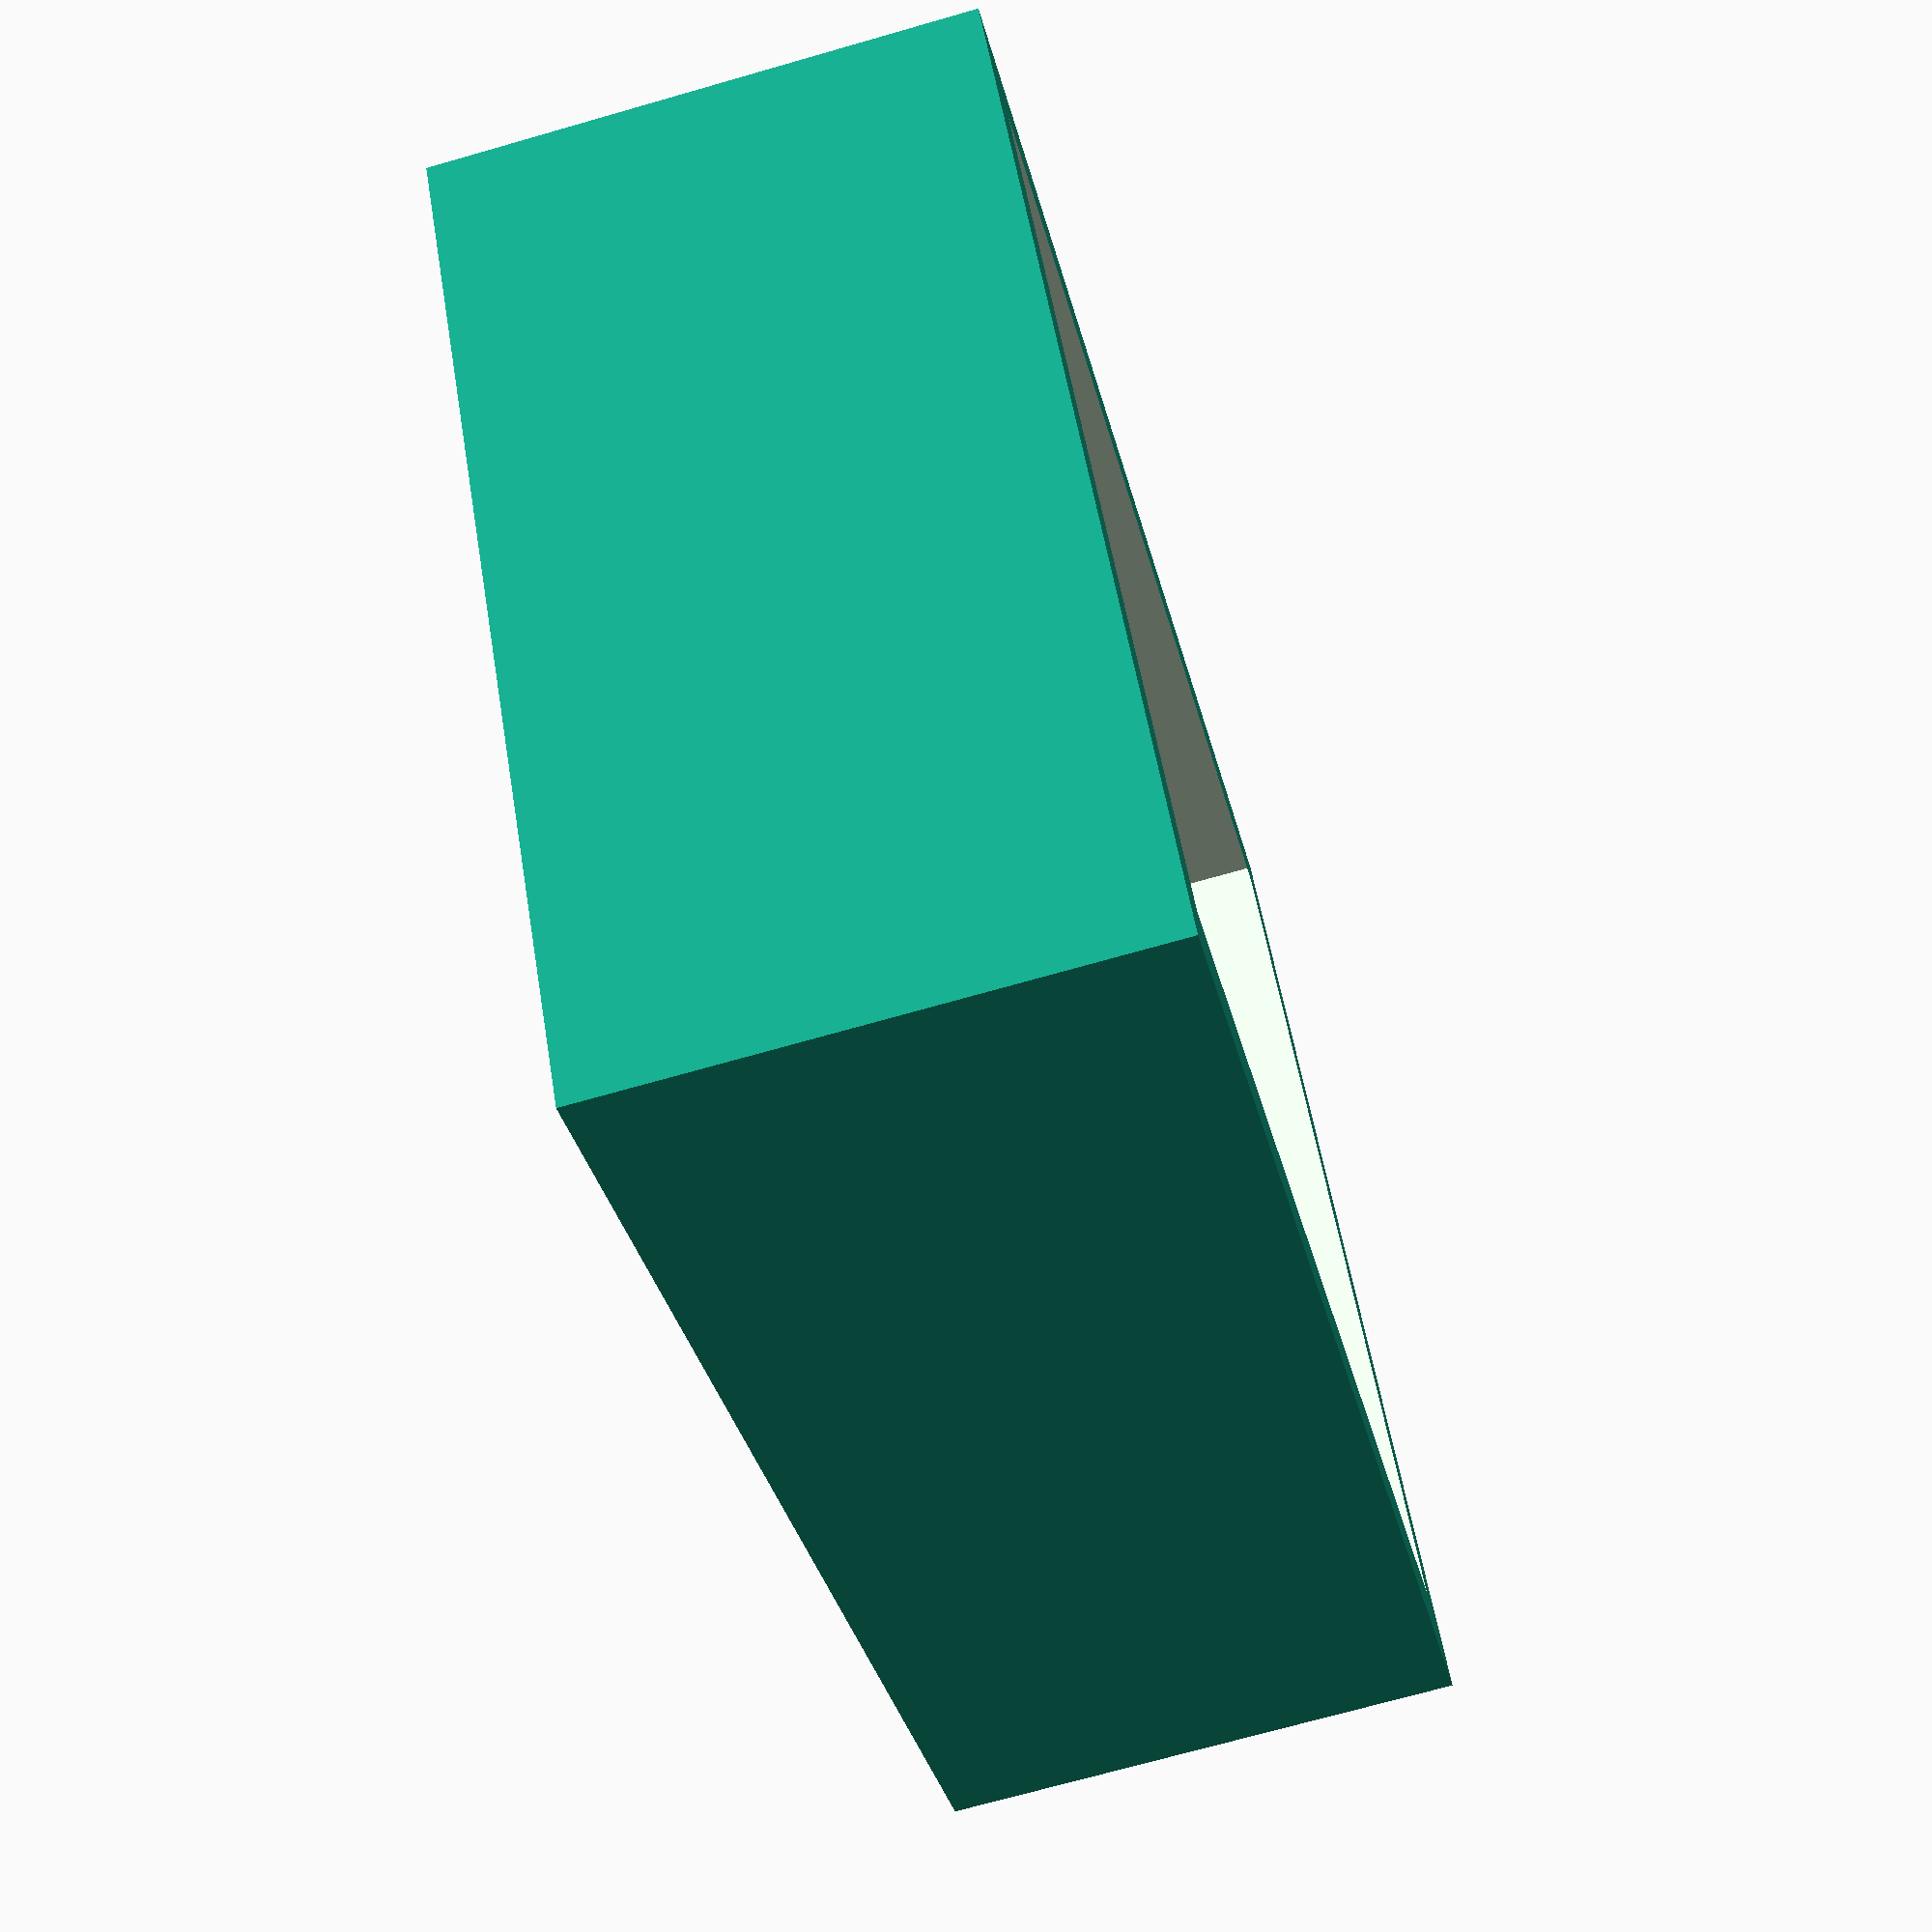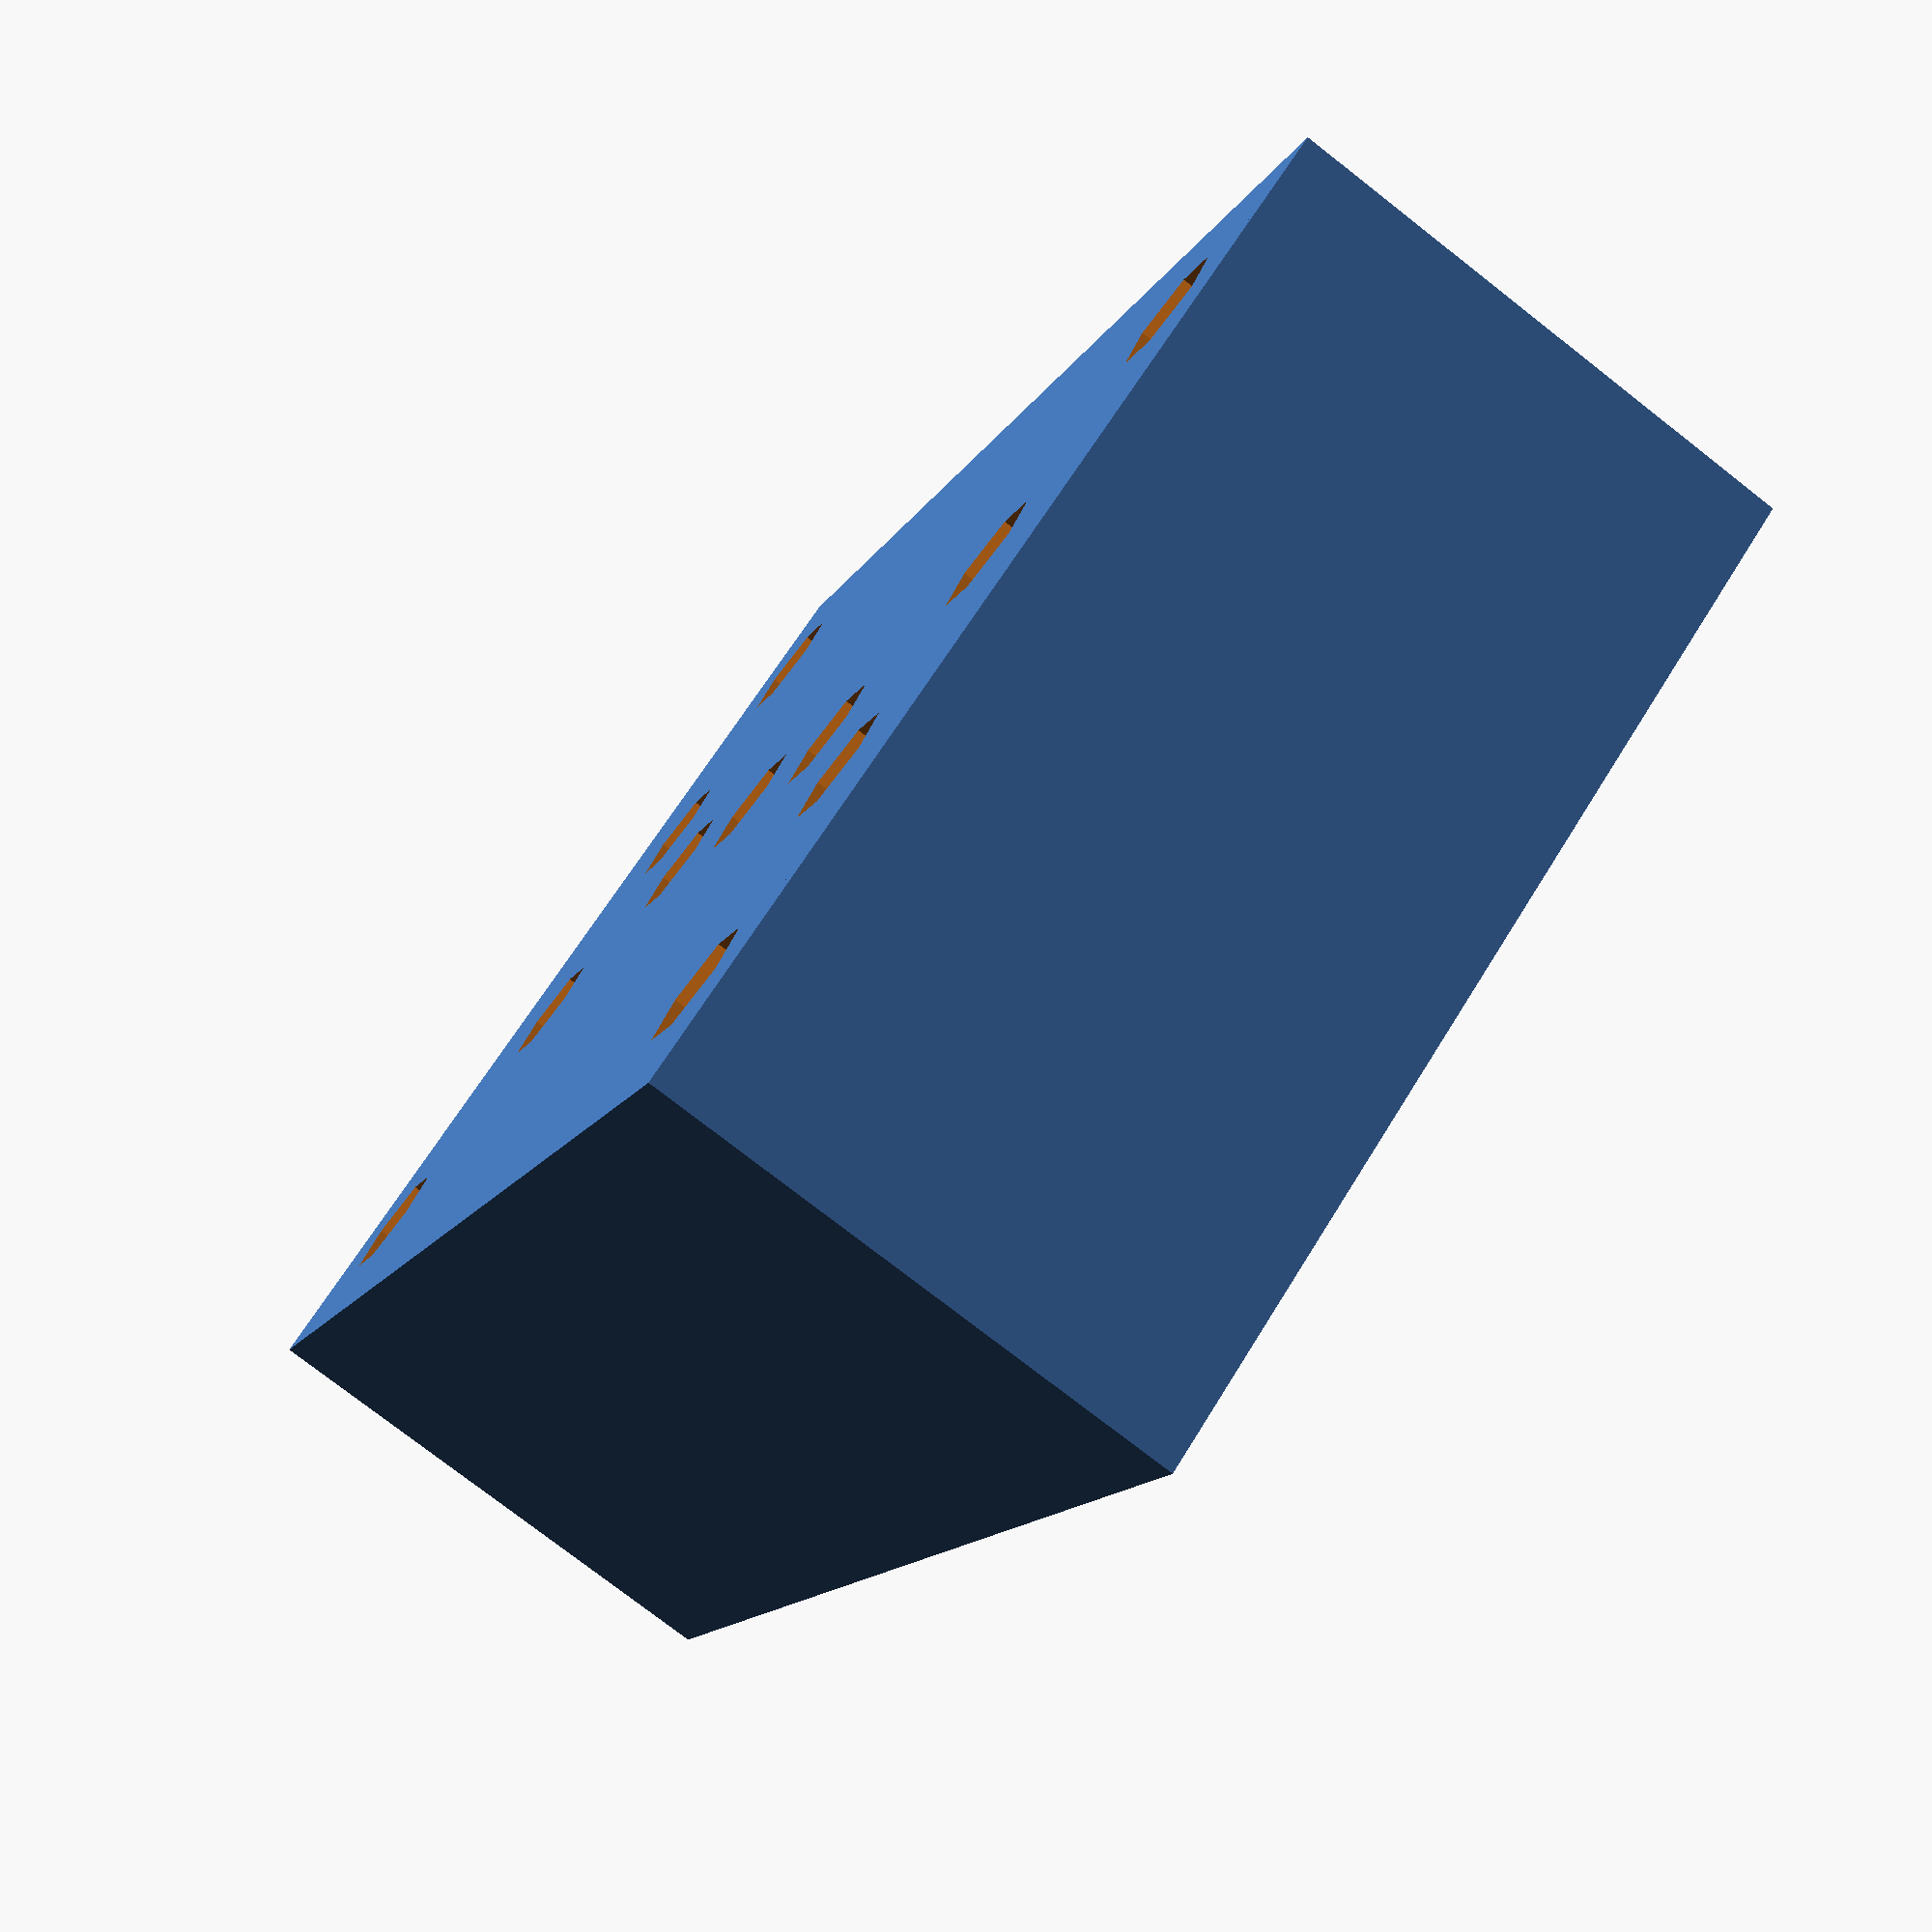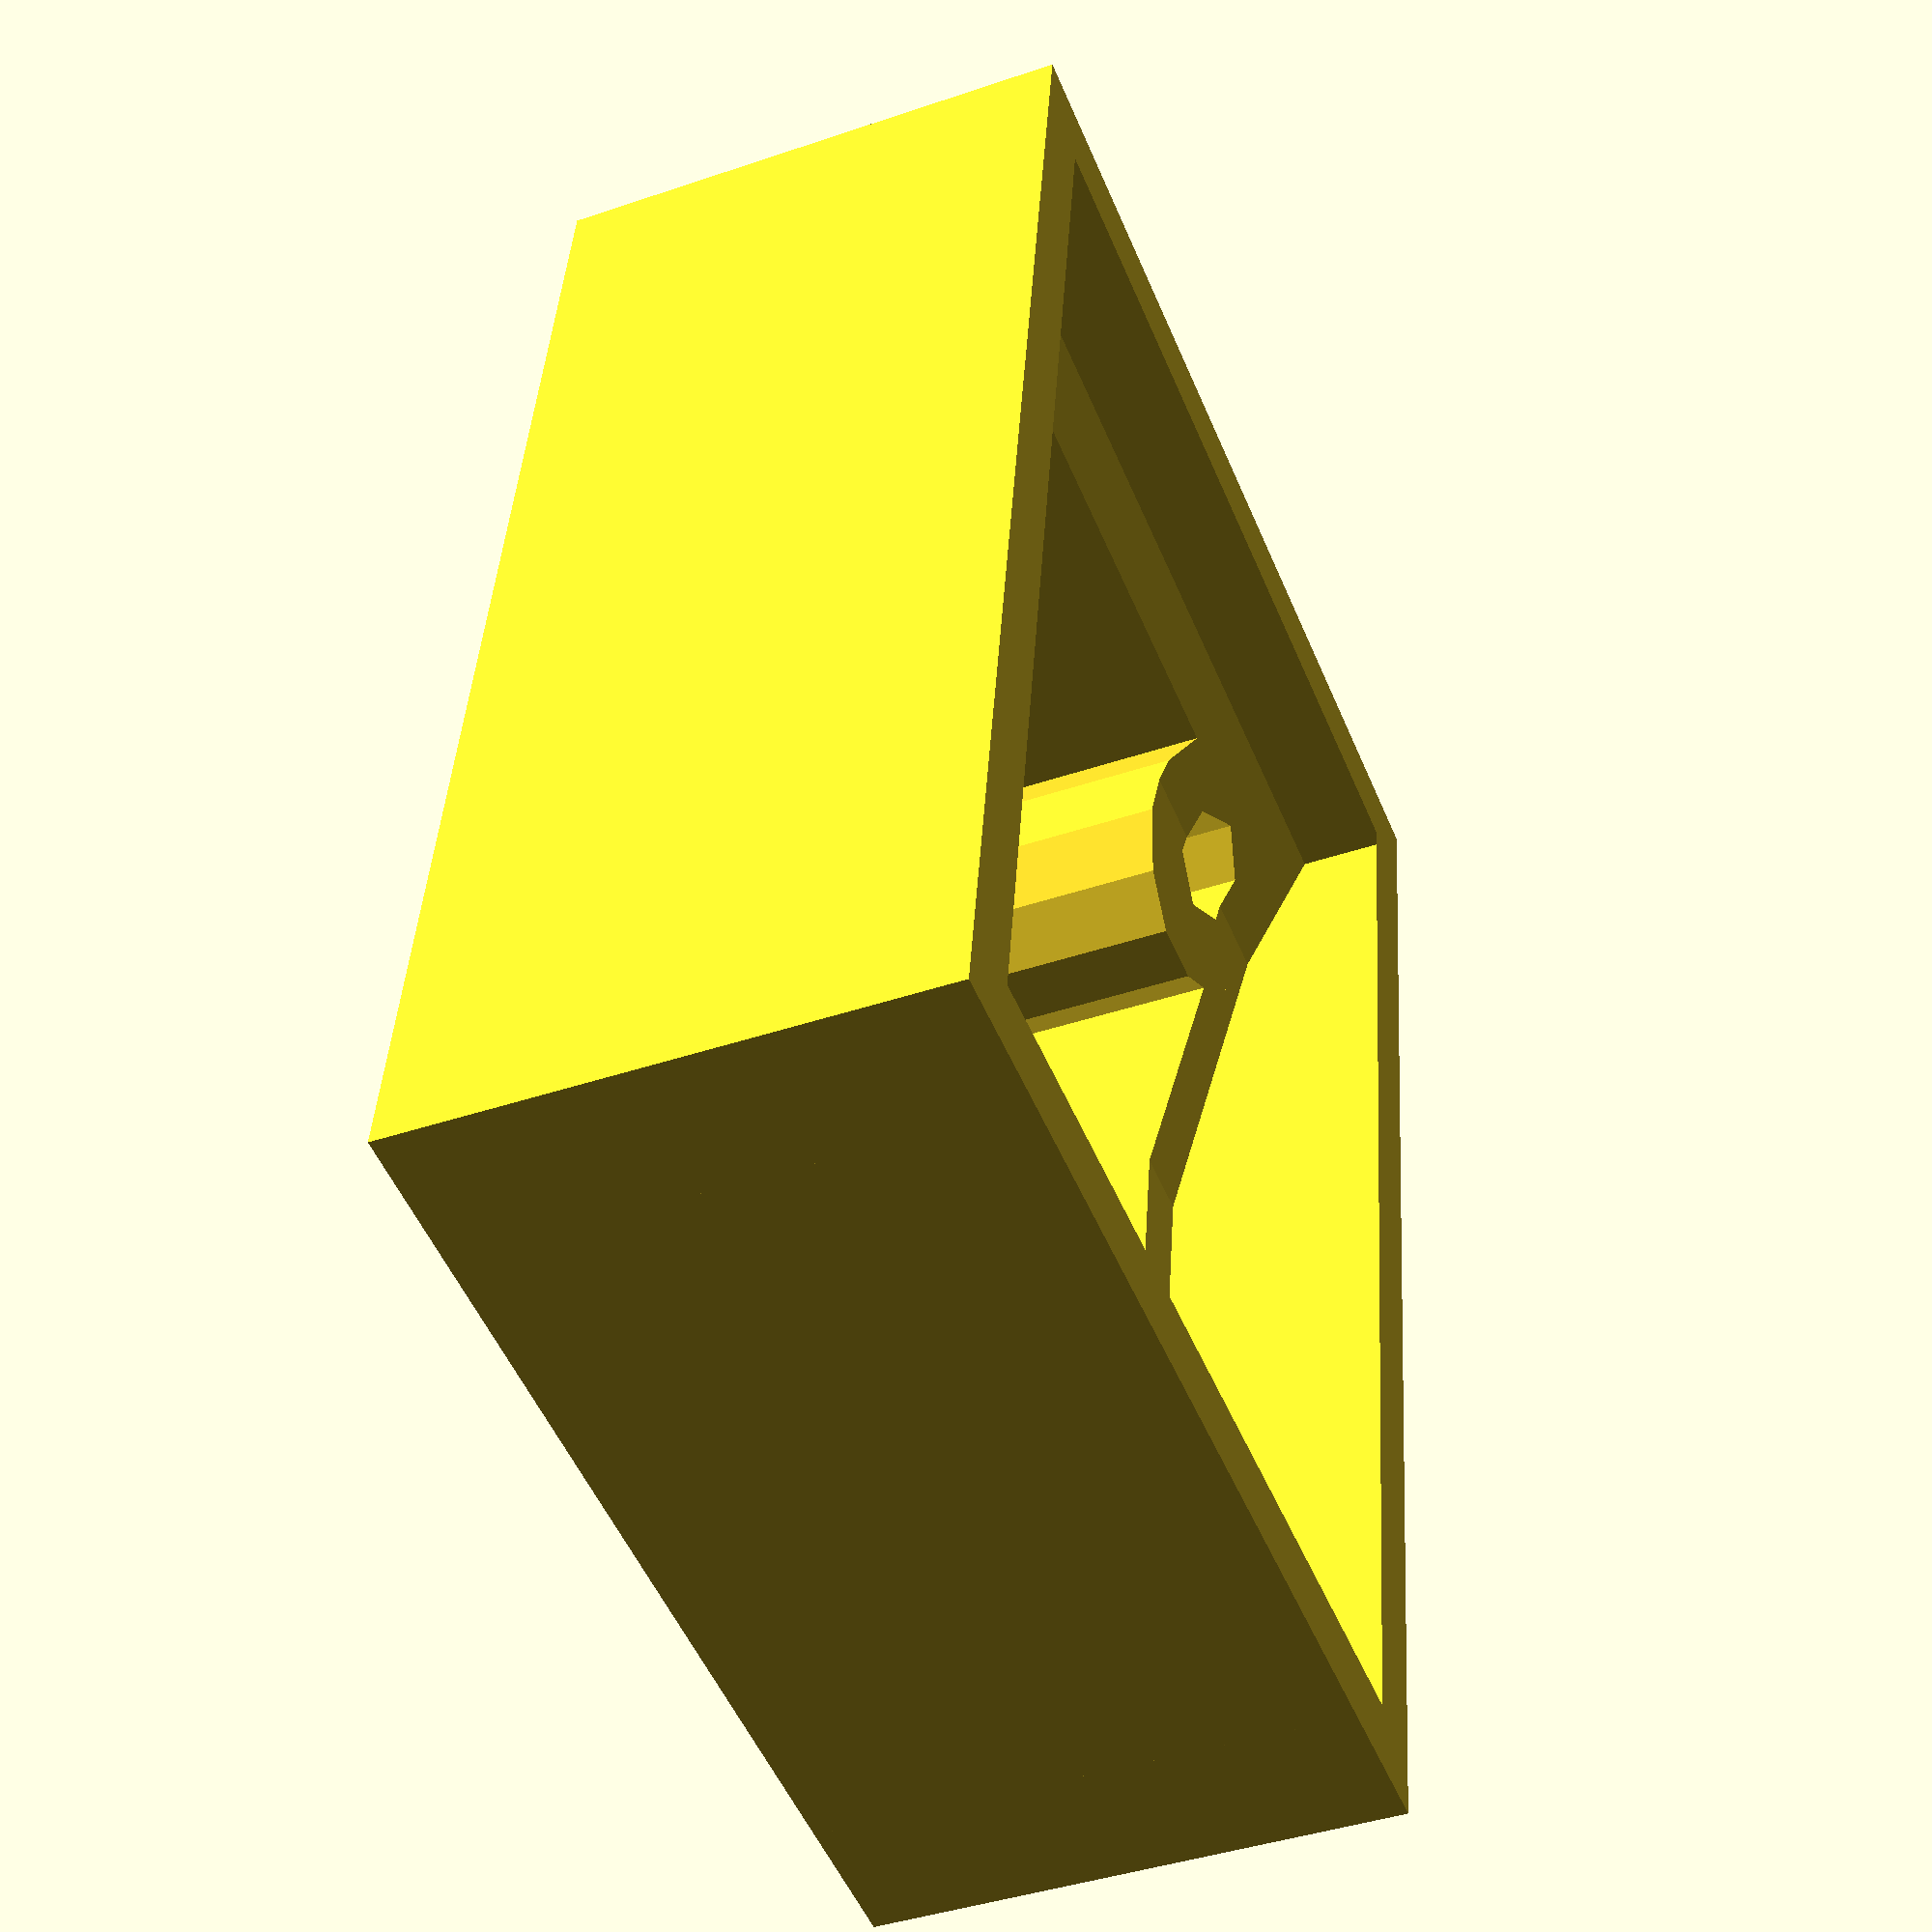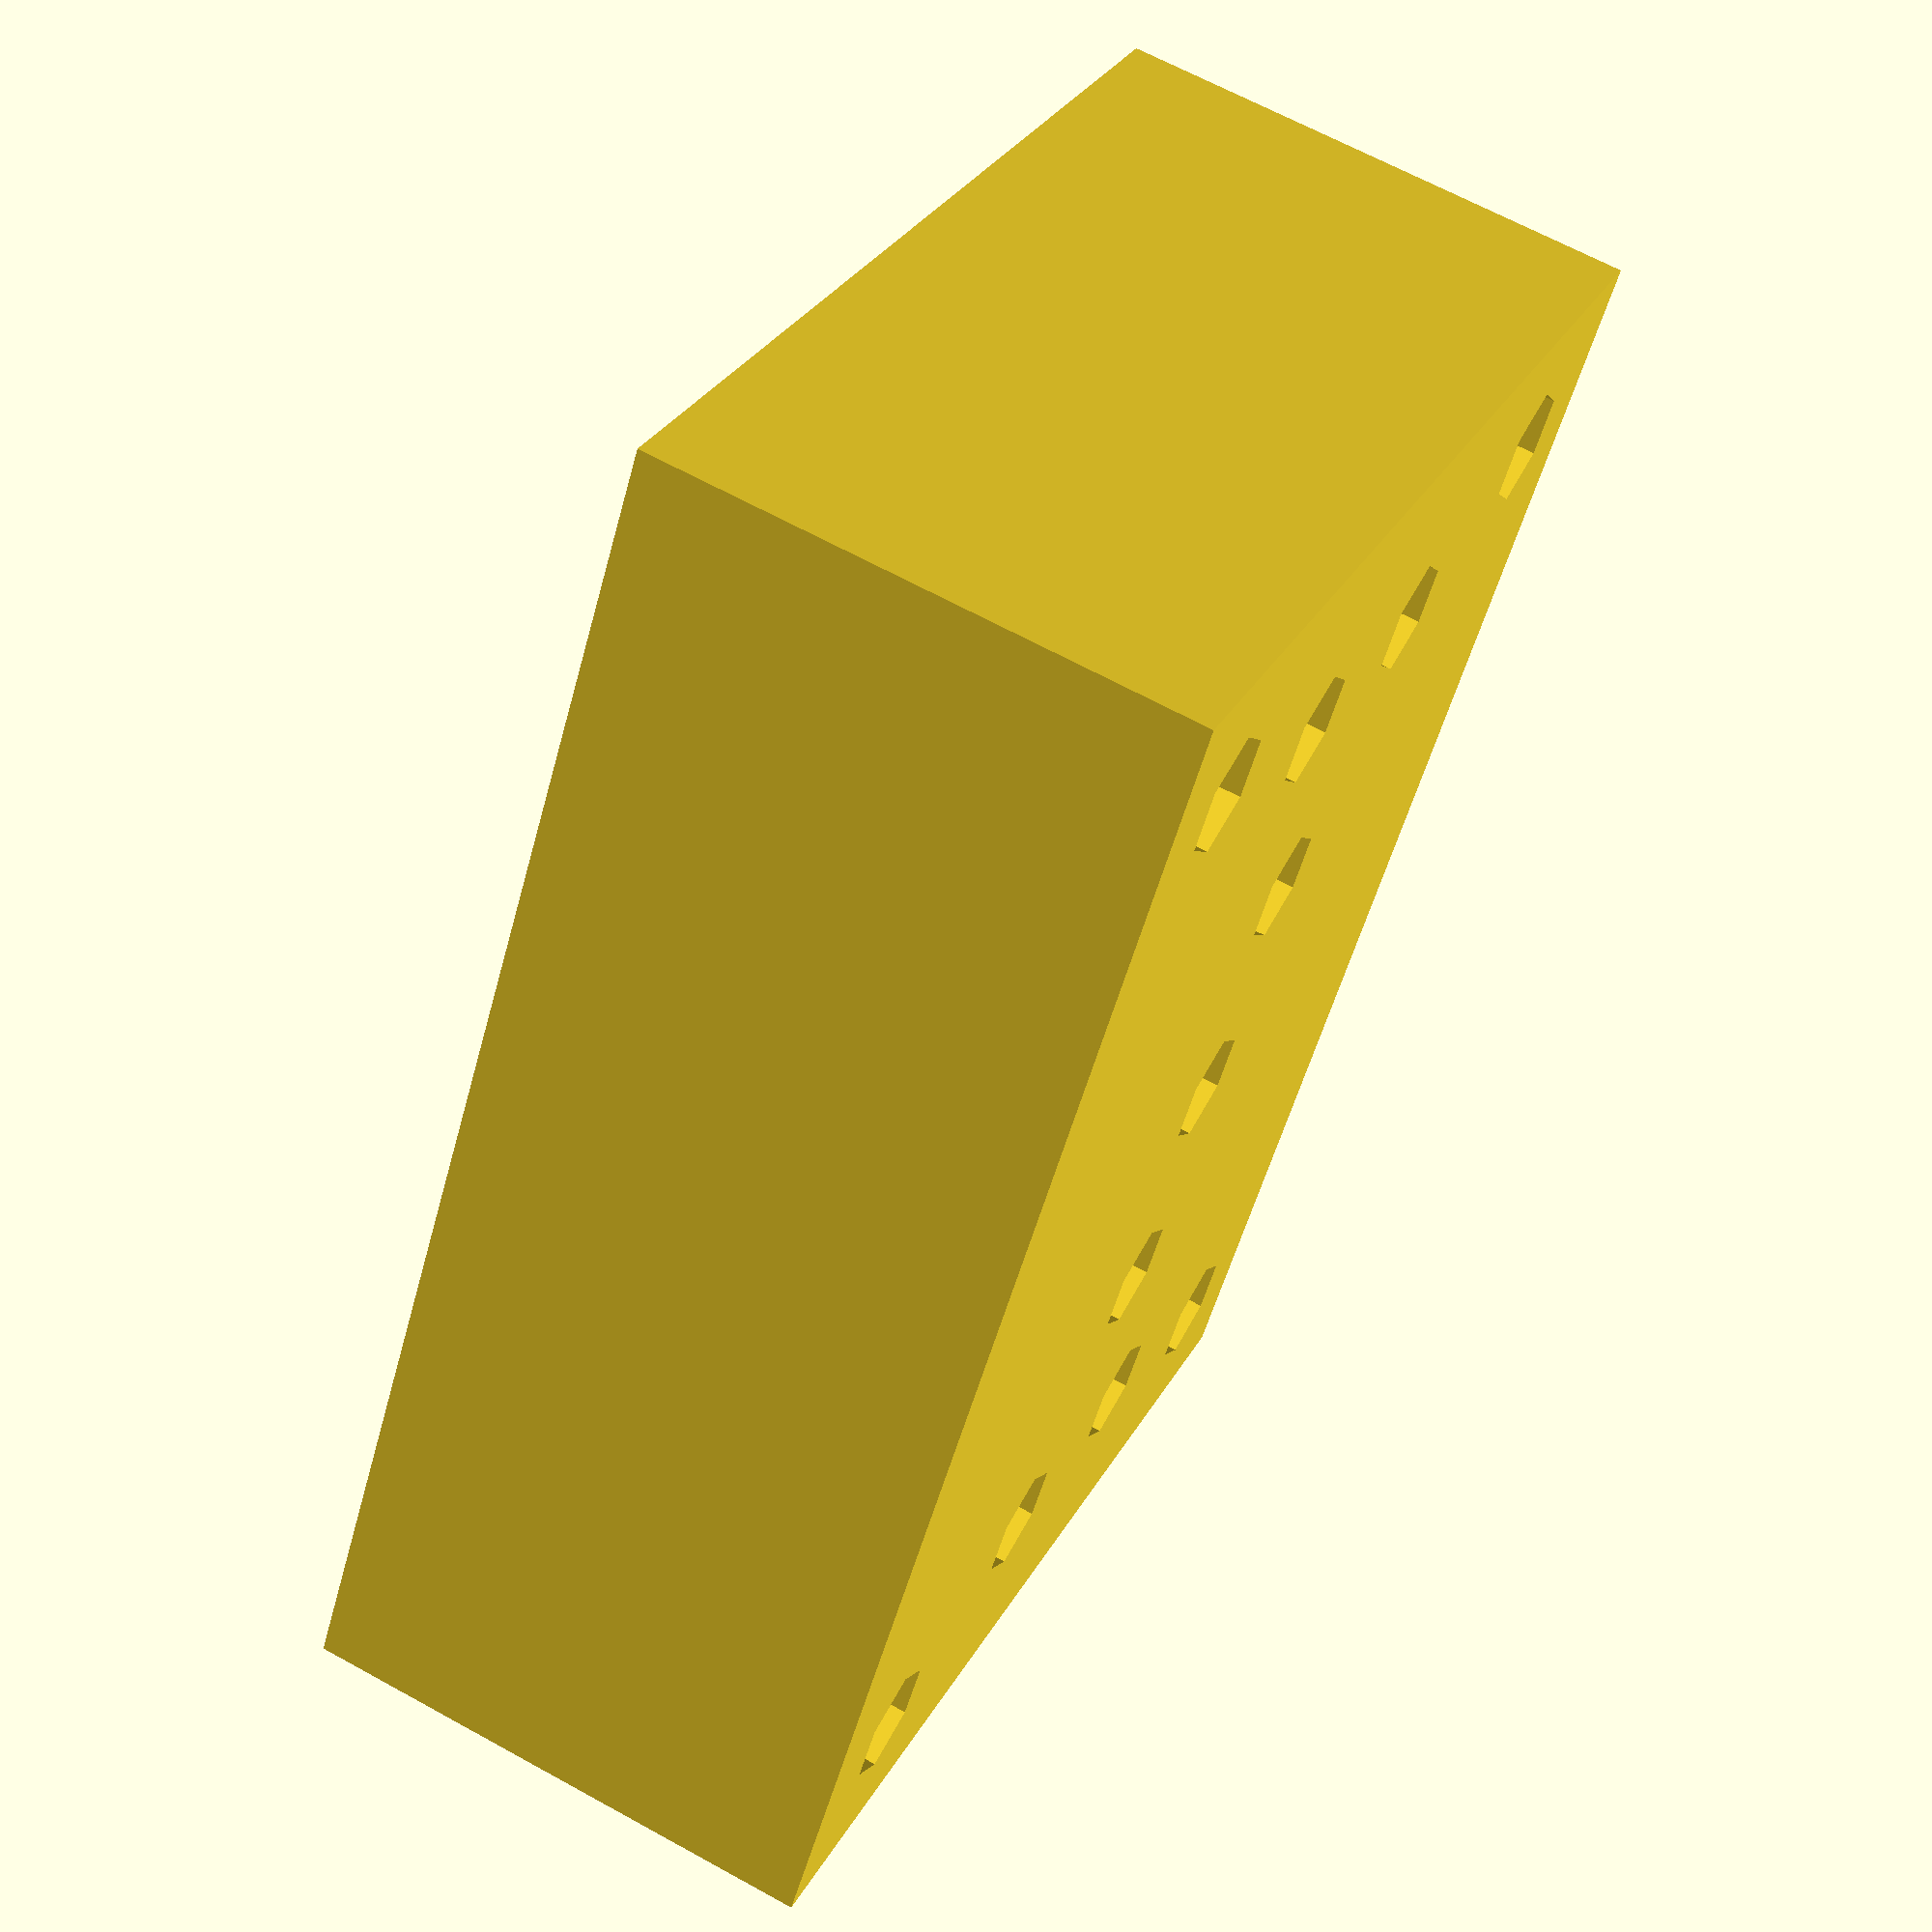
<openscad>
/**
 * TinCan robot 
 * 
 * 2014-01-05
 * Stefan Wendler
 * sw@kaltpost.de
 */

// ===============================================
// basic params
// ===============================================

can_hig=129;					// hight of tin can
							// 129 is for lavazza espresso can
can_tkn=2;					// thickness of tin can

// ****
// ** NOTE TO SELF: use 51.5 on next robot to make it fit NOT so tight !!!!
// ****

can_rad=51;					// radius of tin can
							// 51 is for lavazza espresso can
can_rad_inner=can_rad-4;

base_hig=10;					// hight of top/bottom base
base_tkn=2;					// thickness of top/bottom base borders
base_rad=can_rad+base_tkn;	// radius of top/bottom base

leg_hig=can_hig;				// hight of main legs
leg_tkn=15;					// thickness of main legs
leg_wid=30;					// width of main legs

bod_rot=20;					// deg. of how much can is rotated in respect to the legs


// ===============================================
// what to show
// ===============================================

/* some views showing the robot as a whole */

// show_full_robot(0);
// show_full_robot(1);
// show_exploded_robot();

/* the print views for exporting to STL/3D printer */

// print_front_wheel_ball();
// print_front_wheel_leg1();
// print_front_wheel_leg2();

// print_bottom_base();
// print_top_base();
// print_dome_top();

// print_leg1();
// print_leg2();

// print_inlay();
print_led_panel();

/* some test views of single parts */

// led_panel();

// inlay_base(1);

// inlay(can_hig, 94/2, base_tkn, 1);

// dome(base_rad, 3);
// dome_top(base_rad, 2);

// top_base();
// bottom_base();

// leg(leg_hig, leg_wid, leg_tkn, base_rad, 0);
// leg_drill_hole(leg_hig, leg_wid, leg_tkn, base_rad);

// front_wheel();

// front_wheel_leg(0);

/*
		translate([-can_rad-can_rad*0.5, 0, -40])
			rotate([0, 0, 90])
			{
				front_wheel_ball();
				translate([20, 0, 0])
					front_wheel_leg(0);
				translate([-20, 0, 0])
					mirror([1, 0, 0])
						front_wheel_leg(1);
			}
*/

// translate([-5, 0, 0]) cube([5, 5, 5], center=true);
// translate([ 5, 0, 0]) scale([1.05, 1.05, 1.05]) cube([5, 5, 5], center=true);

/*
	rotate([0, bod_rot, 0])
	{

		translate([-45, 0, 0])
		{
			translate([45, 0, 0])
				bottom_base();

			translate([0, 0, can_hig + 2 * base_tkn]) 
				top_base();
			translate([0, 0, can_hig+base_tkn]) 
			{
				dome_top(base_rad, 2);
			}

				can(can_hig, can_rad, can_tkn);
		}
*/
/*
		translate([-can_rad-can_rad*0.5, 0, -20])
			rotate([0, 0, 90])
				front_wheel();
		}
	}
*/

//	leg(leg_hig, leg_wid, leg_tkn, base_rad, 0);

//	mirror([0, 1, 0]) leg(leg_hig, leg_wid, leg_tkn, base_rad, 0);

// mirror([0, 1, 0])
// mirror([0, 1, 0])
//	translate([-leg_wid/2, base_rad, 0])
//			translate([(leg_wid-23)/2, 24, 15])
//				mirror([0, 1, 0]) wheel();

// ===============================================
// modules
// ===============================================

module can(hig, rad, tkn)
{
	translate([0, 0, tkn]) {
		difference() {
			cylinder(h=hig, r=rad);
			translate([0, 0, tkn]) {
				cylinder(h=hig-tkn, r=rad-tkn);
			}
		}
	}
}

module bottop_cylseg(rad, tkn)
{
	bor=10;		// border to edge of base

	intersection() {	
		translate([bor / 2, bor / 2, 0]) {
			cube([rad-bor, rad-bor, tkn]);
		}
		cylinder(h=tkn, r=rad-bor);
	}
}

module bottop(hig, rad, tkn, halfseg) 
{
	difference() {
		cylinder(h=hig, r=rad);

		if(halfseg != 0)
		{
			translate([0, 0, tkn])
				cylinder(h=hig-tkn, r=rad-tkn);

			bottop_cylseg(rad, tkn);
		}
		else
		{
			cylinder(h=hig, r=rad-tkn);
		}

		if(halfseg != 1 && halfseg != 0)
		{
			rotate([0, 0, 90])
				bottop_cylseg(rad, tkn*2);

			rotate([0, 0, 180])
				bottop_cylseg(rad, tkn*2);
		}	

		if(halfseg != 0)
		{
			rotate([0, 0, 270])
				bottop_cylseg(rad, tkn*2);
		}
	}
}

module wheel()
{
	translate([11.5, -2, 11])
		union() {
			difference() {
				rotate([90, 0, 0])
					cylinder(h=7.6, r=69/2);

				rotate([90, 0, 0])
					cylinder(h=7.6, r=69/2-5);
			}
			difference()
			{

				rotate([90, 0, 0])
					cylinder(h=7.6, r=69/2-20);	

				rotate([90, 0, 0])
					cylinder(h=8, r=2.2);

			}

			difference() {
			for ( i = [0 : 5] )
			{
				rotate([0, 60 * i, 0, 0])
					translate([0, -3, 0])
						cylinder(h=69/2 - 3, r=2);
			}
			rotate([90, 0, 0])
				cylinder(h=8, r=2.2);
			}
		}
}

module motor(show_wheel)
{
	union() {
		cube([23, 21, 37]);
		intersection() {
			translate([11.5, 11.5, 37])
				cylinder(h=30, r=11.5);
	
			translate([0, 3, 37])
				cube([23, 18, 30]);
		}
		translate([11.5-6, 21, 37])
			cube([12, 3, 30]);

		translate([11.5, 0, 11])
			rotate([90, 0, 0])
				cylinder(h=8, r=2);
	}

	if(show_wheel == 1)
	{
		wheel();
	}
	else if(show_wheel == 2)
	{
		translate([0, -45, 0])
			wheel();
	}
}

module bottom(hig, rad, tkn)
{
	union() {
		bottop(hig, rad, tkn, 1);

		difference() {
			translate([rad/3, -rad - 18, 0])	
				cube([rad-rad/3, rad/2, hig+5]);
				// cube([rad-rad/3, 2*rad + 36, hig+5]);
			cylinder(h=hig+5, r=rad - tkn);
		}

		mirror([0,1,0])
			difference() {
				translate([rad/3, -rad - 18, 0])	
					cube([rad-rad/3, rad/2, hig+5]);
					// cube([rad-rad/3, 2*rad + 36, hig+5]);
				cylinder(h=hig+5, r=rad - tkn);
			}

		difference() {	
			translate([rad/3, +rad, 0])
				cylinder(h=hig+5, r=18);
			cylinder(h=hig+5, r=rad - tkn);
		}

		difference() {
			mirror([0, 1, 0])
				translate([rad/3, +rad, 0])
					cylinder(h=hig+5, r=18);
			cylinder(h=hig+5, r=rad - tkn);
		}

		difference() {
			translate([+rad, +rad + 18, (hig+5)/2])
				rotate([90, 0, 0])
					cylinder(h=rad/2, r=(hig+5)/2);
					// cylinder(h=rad*2+36, r=(hig+5)/2);
			cylinder(h=hig + 5, r=rad - tkn);
		}

		mirror([0,1,0])
		difference() {
			translate([+rad, +rad + 18, (hig+5)/2])
				rotate([90, 0, 0])
					cylinder(h=rad/2, r=(hig+5)/2);
					// cylinder(h=rad*2+36, r=(hig+5)/2);
			cylinder(h=hig + 5, r=rad - tkn);
		}

	}
}

module top(hig, rad, tkn, leg_tkn)
{
	shl=base_rad/1.5; 

		union() {
			mirror([0, 0, 1]) bottop(hig, rad, tkn, 0);
	
			difference() {

				translate([-shl/2, rad-base_rad/4, -hig]) 
					cube([shl, base_rad/4, base_hig]);
		
				translate([0, 0, -hig])
					cylinder(h=hig, r=rad-tkn);
			}

			difference() {
				mirror([0, 1, 0])
					translate([-shl/2, rad-base_rad/4, -hig]) 
						cube([shl, base_rad/4, base_hig]);
			
				translate([0, 0, -hig])
					cylinder(h=hig, r=rad-tkn);
			}

			dome(rad , tkn);
		}
}

module battery1()
{
	w=34;
	h=64;
	t=13;

	translate([0, 15, -(76.5-h)/2-4])
		cube([w, t, h], center=true);
}

module battery2()
{
	w=31;
	h=52;
	t=10;

	translate([0, 28, -(76.5-h)/2-4])
		cube([w, t, h], center=true);
}

module ext_board()
{
	w=51.5;
	h=76.5;
	t=2;

	union()
	{
		// Ext. board
		translate([0, -9, 0])
			cube([w, t, h], center=true);
	
		// BTBee
		translate([0, -9 - 6, h/2 - 34/2])
			cube([24, 12, 34], center=true);

		// Motor controller
		translate([-10, -9 - 2.25, -10])
			cube([20, 4.5, 20], center=true);

		// Step-Up/Down
		translate([+15, -9 - 2.25, -10])
			cube([12, 4.5, 17], center=true);
	}
}

module prop_qs()
{
	w=51.5;
	h=76.5;
	t=2;

	union()
	{
		// Propeller QuickStart board
		cube([w, t, h], center=true);

		// Ext. connector
		translate([w/2-2.5-3, -4, 0])
			cube([5, 8, 50], center=true);

		// USB connector
		translate([0, -2.25, h/2-3.75])
			cube([7.5, 4.5, 9], center=true);
	}
}

module inlay(hig, rad, tkn, showboard)
{
	w1=51.5 + 5;
	w2=51.5 - 4;
	h1=83;
	h2=77;
	t=2;

	union()
	{

		difference()
		{	
			cylinder(h=tkn, r=rad);
/*
			translate([0, 0, -2])
				rotate([0, 0, 180])
					bottop_cylseg(rad, 4*tkn);

			translate([0, 0, -2])
				rotate([0, 0, 270])
					bottop_cylseg(rad, 4*tkn);
*/
			translate([0, 0, -2])
				rotate([0, 0, 90])
					bottop_cylseg(rad, 4*tkn);

			translate([0, 0, -2])
				rotate([0, 0, 0])
					bottop_cylseg(rad, 4*tkn);

		}

		translate([0, 0, h1/2])
		{
			difference()
			{
				cube([w1, 10, h1], center=true);

				translate([0,0,h1-h2])
					cube([w1 - (w1 - w2), 10, h2], center=true);

				translate([0,0,h1-h2-t])
					prop_qs();			
			}

			difference()
			{
				translate([0, 15, -h1/2 + 15])
					cube([38, 17, 30], center=true);	

				translate([0, 0, tkn+1])
				{
					battery1();
				}
				translate([0, 40, -25])
					rotate([90, 0, 0])
						cylinder(r=10, h=40);
				translate([9, 14.5, -h2/2-2*tkn])
					cylinder(r=4, h=4);
				mirror([1, 0, 0])
					translate([9, 14.5, -h2/2-2*tkn])
						cylinder(r=4, h=4);
			translate([-20, 15, -18])
				rotate([0, 90, 0])
					cylinder(r=3, h=40);
			translate([-20, 15, -26])
				rotate([0, 90, 0])
					cylinder(r=3, h=40);
			translate([-20, 15, -34])
				rotate([0, 90, 0])
					cylinder(r=3, h=40);
			}
			difference()
			{
				translate([0, 28, -h1/2 + 15])
					cube([35, 14, 30], center=true);	

				translate([0, 0, tkn+1])
				{
					battery2();
				}
				translate([0, 40, -25])
					rotate([90, 0, 0])
						cylinder(r=10, h=40);
				translate([9, 28.5, -h2/2-2*tkn])
					cylinder(r=3, h=4);
				mirror([1, 0, 0])
					translate([9, 28.5, -h2/2-2*tkn])
						cylinder(r=3, h=4);
				translate([-20, 28, -18])
					rotate([0, 90, 0])
						cylinder(r=2.5, h=40);
				translate([-20, 28, -26])
					rotate([0, 90, 0])
						cylinder(r=2.5, h=40);
				translate([-20, 28, -34])
					rotate([0, 90, 0])
						cylinder(r=2.5, h=40);
			}

		}
	}

	if(showboard == 1)
	{
		translate([0,0,h1/2 + (h1-h2-t)])
		{
			prop_qs();
			ext_board();
			battery1();
			battery2();
		}
	}
}

module inlay_base(showboard)
{
	translate([45, 0, -base_tkn - can_tkn])
		rotate([0, -bod_rot, 0])	
			rotate([0, bod_rot, 0])
			{
				difference() {

					translate([-45, 0, 0])
					{			
						translate([0, 0, base_tkn + can_tkn])
							rotate([0, 0, 270])
								inlay(can_hig, can_rad_inner, base_tkn, showboard);
					}

					translate([-can_rad-can_rad*0.5, 0, -20])
						rotate([0, 0, 90])
							front_wheel_drill_holes();
				}
		}	
}

module print_inlay()
{
	inlay_base(0);
	// inlay(can_hig, can_rad_inner, base_tkn, 0);
}

module leg_drill_hole(hig, wid, tkn, rad)
{
	translate([-wid/2, rad, 0]) {
			translate([wid/2, 25, hig+6]) 
				rotate([90, 0, 0]) 
					cylinder(h=30, r=3.0);	
	}
}

module leg(hig, wid, tkn, rad, show_mot)
{
	translate([-wid/2, rad, 0]) {
		
		difference() {
			union() {
				translate([wid/2, tkn, hig])
					rotate([90, 0, 0])
						cylinder(h=tkn, r=wid/2);
			
				cube([wid, tkn, hig - 40]);
				
				difference() {
					translate([tkn/2, tkn/2, hig-40])
						cylinder(h=40, r=tkn/2);
					translate([wid/4, 0, hig-40])
						cube([wid/2, tkn, 40]);

				}

				difference() {
					translate([+wid-tkn/2, tkn/2, hig-40])
						cylinder(h=40, r=tkn/2);

					translate([wid/4, 0, hig-40])
						cube([wid/2, tkn, 40]);
				}				
			}

			translate([wid/2, tkn+7.5, hig+5]) 
				rotate([90, 0, 0]) 
					cylinder(h=tkn, r=8);		

			translate([wid/2-1.5, tkn+2, hig+6]) 
				rotate([90, 0, 0]) 
					cylinder(h=2*tkn, r=3.2);		

			translate([wid/2+1.5, tkn+2, hig+6]) 
				rotate([90, 0, 0]) 
					cylinder(h=2*tkn, r=3.2);		

			translate([+wid/2-2, 0, hig+3]) 
				cube([4, 10, 6]);

			translate([(wid-23)/2, 24, 15])
				mirror([0, 1, 0]) motor(0);

			rotate([0, bod_rot, 0])
				translate([-wid/3, 0, -3])
					cube([2*wid, 2*tkn, 15]);

			rotate([0, -bod_rot*2, 0])
				translate([-wid/3, 0, -30])
					cube([2*wid, 2*tkn, 15]);

		}

		if(show_mot == 1)
		{
			translate([(wid-23)/2, 24, 15])
				mirror([0, 1, 0]) motor(1);
		}
		else if(show_mot == 2)
		{
			translate([(wid-23)/2, 24 + 45, 15])
				mirror([0, 1, 0]) motor(2);
		}
	}
}


module top_base()
{
	translate([0, 0, -can_hig - 2 * base_tkn])  
		translate([+45, 0, 0])
			rotate([0, -bod_rot, 0]) 
				difference()
				{
					rotate([0, bod_rot, 0])
					{
						translate([-45, 0, 0])
						{
							translate([0, 0, can_hig + 2 * base_tkn]) 
								top(base_hig, base_rad, base_tkn, leg_tkn);
						}
					}

					leg_drill_hole(leg_hig, leg_wid, leg_tkn, base_rad);
					mirror([0, 1, 0]) leg_drill_hole(leg_hig, leg_wid, leg_tkn, base_rad);
				}
}

module bottom_base()
{
	difference()
	{
		rotate([0, -bod_rot, 0])
		{
			difference()
			{
				rotate([0, bod_rot, 0])
					translate([-45, 0, 0])
						bottom(base_hig, base_rad, base_tkn);
 
				leg(leg_hig, leg_wid, leg_tkn, base_rad, 1);
				mirror([0, 1, 0]) 
						leg(leg_hig, leg_wid, leg_tkn, base_rad, 1);

				translate([8, -5, 19])
					cylinder(h=4, r=1.5, center=true);
				translate([8, +5, 19])
					cylinder(h=4, r=1.5, center=true);
			}
		}

		translate([-can_rad-can_rad*0.5, 0, -20])
			rotate([0, 0, 90])
				front_wheel_drill_holes();

	}
}

module front_wheel_ball()
{
	difference(){
		intersection()
		{
			cube([20, 30, 30], center=true);
			sphere(r=15);
		}
		rotate([90,0,90])
			cylinder(h=25,r=5,center=true);

		translate([10, 0, 0])
			rotate([90,0,90])
				cylinder(h=4.5,r=7,center=true);

		mirror([1, 0, 0])
			translate([10, 0, 0])
				rotate([90,0,90])
					cylinder(h=4.5,r=7,center=true);

	}
}

module front_wheel_leg(hole)
{
	tkn = 4;

	difference()
	{
		union() {

			translate([tkn, 0, 0])
			{

				translate([0.4, 0, 0])
					rotate([90,0,90])
						cylinder(h=8.7,r=4.5,center=true);

				translate([6.5, 0, 0])
					rotate([90,0,90])
							cylinder(h=4.3,r=6.5,center=true);

			}

			translate([10+3, 0, 10])
				cube([tkn, 20, 20], center=true);

			difference()
			{
				translate([0, -10, 18])
					cube([15, 20, tkn]);
				translate([8, -5, 19])
					cylinder(h=6, r=1.5, center=true);
				translate([8, +5, 19])
					cylinder(h=6, r=1.5, center=true);
			}

			translate([10+3, 0, 0])
				rotate([90,0,90])
					cylinder(h=4,r=10,center=true);
		}
		
		translate([10, 0, 0])
			rotate([90,0,90])
				cylinder(h=30,r=1.6,center=true);

		translate([15, 0, 0])
			rotate([90,0,90])
				cylinder(h=5,r=4,center=true);

		translate([10+4, 0, 16 - tkn])
			cube([tkn+10, 10, 11], center=true);
	}

}

module front_wheel_drill_holes()
{
	
	translate([8, -5, 19])
		cylinder(h=20, r=1.9, center=true);
	translate([8, +5, 19])
		cylinder(h=20, r=1.9, center=true);

	mirror([1, 0, 0])
	{
		translate([8, -5, 19])
			cylinder(h=20, r=1.9, center=true);
		translate([8, +5, 19])
			cylinder(h=20, r=1.9, center=true);
	}
}

module front_wheel()
{
	front_wheel_ball();
	front_wheel_leg(0);
	mirror([1, 0, 0])
		front_wheel_leg(1);
}

module dome2(rad, tkn)
{
	union()
	{

		difference()
		{
			difference()
			{
				sphere(r=rad);
				translate([0, 0, -rad/2])
					cube([2* rad, 2 * rad, rad], center=true);
			}
	
			difference()
			{
				sphere(r=rad-tkn);
				translate([0, 0, -rad/2])
					cube([2* rad, 2 * rad, rad], center=true);

			}
		}
	}
}

module dome_top(rad, tkn) 
{
	drad = rad*0.75;

	union()
	{
		translate([0, 0, rad*0.6]) 
		{
			difference()
			{
				cylinder(h=tkn, r=drad);

				// hole for the on/off switch
				cube([22, 20.9, 20], center=true);
			}
		}
	
		translate([0, 0, rad*0.6-2*tkn]) 
		{
			difference() 
			{
				cylinder(h=tkn*2, r=drad-tkn);
				cylinder(h=tkn*2, r=drad-2*tkn);
			}
		}

	}
}

module dome(rad, tkn)
{
	t=22;

	union()
	{
		difference()
		{
			cylinder(h=rad*0.6, r1=rad, r2=rad*0.75);
			cylinder(h=rad*0.6, r1=rad-tkn, r2=rad*0.75-tkn);
			translate([-rad+t/2, 0, rad/3.5])
				rotate([0, -bod_rot, 0])
						cube([t, 25, 25], center=true);
		}


		intersection() {

		difference()
		{
			cylinder(h=rad*0.6, r=rad*1.5);
			cylinder(h=rad*0.6, r1=rad-tkn, r2=rad*0.75-tkn);	
		}

		translate([-rad+t/2, 0, rad/3.5])
			rotate([0, -bod_rot, 0])
				difference() {
					cube([t, 25, 25], center=true);
					translate([tkn, 0, 0])
						cube([t, 25-tkn, 25-tkn], center=true);
					rotate([0, 90, 0])
						translate([-2.5, 0, -20])
							cylinder(h=20, r=8.5);
				}
		}
	}
}

module led_panel()
{
	w1 = 40;
	w2 = 30;
	t1 = 15;
	t2 = 2;

	rotate([0, 0, 90])
	difference()
	{

		union()
		{
			translate([0, can_rad, can_hig - w1 - t1])
			{
				difference() 
				{
					cube([w1, t1, w2], center=true);
					translate([0, -t2, 0])
						cube([w1 - 2 * t2, t1 - t2, w2 - 2 * t2], center=true);
				}
			}

			translate([w1 / 2 - 4, can_rad + t1 / 2, can_hig - w1 - t1 - 4 + w2 / 2])
				rotate([90, 0, 0])
					cylinder(h=t1 - 1, r=4);
			mirror([1, 0, 0])
				translate([w1 / 2 - 4, can_rad + t1 / 2, can_hig - w1 - t1 - 4 + w2 / 2])
					rotate([90, 0, 0])
						cylinder(h=t1 - 1, r=4);

			translate([w1 / 2 - 4, can_rad + t1 / 2, can_hig - w1 - t1 + 4 - w2 / 2])
				rotate([90, 0, 0])
					cylinder(h=t1 - 1, r=4);
			mirror([1, 0, 0])
				translate([w1 / 2 - 4, can_rad + t1 / 2, can_hig - w1 - t1 + 4 - w2 / 2])
					rotate([90, 0, 0])
						cylinder(h=t1 - 1, r=4);
		}

		intersection() 
		{
			translate([0, 0, can_tkn])
				cylinder(h=can_hig, r=can_rad);
			translate([0, can_rad, can_hig - w1 - t1])
				cube([w1, t1, w2], center=true);
		}

		// holes for all the LEDs forming a mouth
		translate([0, can_rad + t1, can_hig - w1 - t1])
			rotate([90, 0, 0])
				cylinder(h=20, r=1.65);
		translate([+7, can_rad + t1, can_hig - w1 - t1])
			rotate([90, 0, 0])
				cylinder(h=20, r=1.65);
		translate([-7, can_rad + t1, can_hig - w1 - t1])
			rotate([90, 0, 0])
				cylinder(h=20, r=1.65);

		translate([+14, can_rad + t1, can_hig - w1 - t1 + 3.5])
			rotate([90, 0, 0])
				cylinder(h=20, r=1.65);
		translate([-14, can_rad + t1, can_hig - w1 - t1 + 3.5])
			rotate([90, 0, 0])
				cylinder(h=20, r=1.65);

		translate([+14, can_rad + t1, can_hig - w1 - t1 - 3.5])
			rotate([90, 0, 0])
				cylinder(h=20, r=1.65);
		translate([-14, can_rad + t1, can_hig - w1 - t1 - 3.5])
			rotate([90, 0, 0])
				cylinder(h=20, r=1.65);

		// drill holes
		translate([w1 / 2 - 4, can_rad + t1 / 2 + 1, can_hig - w1 - t1 - 4 + w2 / 2])
			rotate([90, 0, 0])
				cylinder(h=t1, r=1.7);
		mirror([1, 0, 0])
			translate([w1 / 2 - 4, can_rad + t1 / 2 + 1, can_hig - w1 - t1 - 4 + w2 / 2])
				rotate([90, 0, 0])
					cylinder(h=t1, r=1.7);
	
		translate([w1 / 2 - 4, can_rad + t1 / 2 + 1, can_hig - w1 - t1 + 4 - w2 / 2])
			rotate([90, 0, 0])
				cylinder(h=t1, r=1.7);
		mirror([1, 0, 0])
			translate([w1 / 2 - 4, can_rad + t1 / 2 + 1, can_hig - w1 - t1 + 4 - w2 / 2])
				rotate([90, 0, 0])
					cylinder(h=t1, r=1.7);
	}
}

module print_led_panel()
{
	translate([can_rad, 0, can_rad + 7.5])
		rotate([0, -90, 0])	
			led_panel();
}

module print_dome_top()
{
	translate([0, 0, base_rad*0.6+2])
		rotate([0, 180, 0])	
			dome_top(base_rad, 2);
}

module print_front_wheel_leg1()
{
	translate([0, 0, 15])
		rotate([0, 90, 0])	
			front_wheel_leg(0);
}

module print_front_wheel_leg2()
{
	translate([0, 0, 15])
		rotate([0, -90, 0])	
			mirror([1, 0, 0])
				front_wheel_leg(1);
}

module print_front_wheel_ball()
{
	translate([0, 0, 10])
		rotate([0, 90, 0])
			front_wheel_ball();
}

module print_bottom_base()
{
	bottom_base();
}

module print_top_base()
{
	translate([0, 0, base_hig])
		top_base();
}

module print_leg1()
{
	translate([0, 0, -can_rad-base_tkn])
		rotate([90, 0, 0])
			leg(leg_hig, leg_wid, leg_tkn, base_rad, 0);
}

module print_leg2()
{
	translate([0, 0, -can_rad-base_tkn])
		rotate([-90, 0, 0])
			mirror([0, 1, 0]) leg(leg_hig, leg_wid, leg_tkn, base_rad, 0);
}

module show_full_robot(showcan)
{
	rotate([0, bod_rot, 0])
	{
		translate([-45, 0, 0])
		{
			translate([45, 0, 0])
				bottom_base();
			translate([0, 0, can_hig + 2 * base_tkn]) 
				top_base();
			translate([0, 0, can_hig+base_tkn]) 
			{
				dome_top(base_rad, 2);
			}
			if(showcan == 1)
			{
				can(can_hig, can_rad, can_tkn);
			}
			else
			{
				inlay_base(1);
			}
			led_panel();
		}
		translate([-can_rad-can_rad*0.5, 0, -20])
			rotate([0, 0, 90])
				front_wheel();
	}

	leg(leg_hig, leg_wid, leg_tkn, base_rad, 1);
	mirror([0, 1, 0]) leg(leg_hig, leg_wid, leg_tkn, base_rad, 1);
}

module show_exploded_robot()
{
	rotate([0, bod_rot, 0])
	{
		translate([-45, 0, 0])
		{
			translate([45, 0, 0])
				bottom_base();
			translate([0, 0, can_hig + 2 * base_tkn]) 
				top_base();
			translate([0, 0, can_hig+base_tkn+20]) 
			{
				dome_top(base_rad, 2);
			}
			translate([0, 0, 25])
				inlay_base(0);

			led_panel();
		}

		translate([-can_rad-can_rad*0.5, 0, -40])
			rotate([0, 0, 90])
			{
				front_wheel_ball();
				translate([20, 0, 0])
					front_wheel_leg(0);
				translate([-20, 0, 0])
					mirror([1, 0, 0])
						front_wheel_leg(1);
			}
	}

	translate([0, 40, 0])
		leg(leg_hig, leg_wid, leg_tkn, base_rad, 2);
	translate([0, -40, 0])
		mirror([0, 1, 0]) leg(leg_hig, leg_wid, leg_tkn, base_rad, 2);
}

</openscad>
<views>
elev=250.5 azim=54.1 roll=254.0 proj=p view=wireframe
elev=77.0 azim=32.4 roll=232.1 proj=p view=solid
elev=221.2 azim=9.0 roll=247.5 proj=p view=solid
elev=114.3 azim=147.9 roll=61.0 proj=p view=solid
</views>
